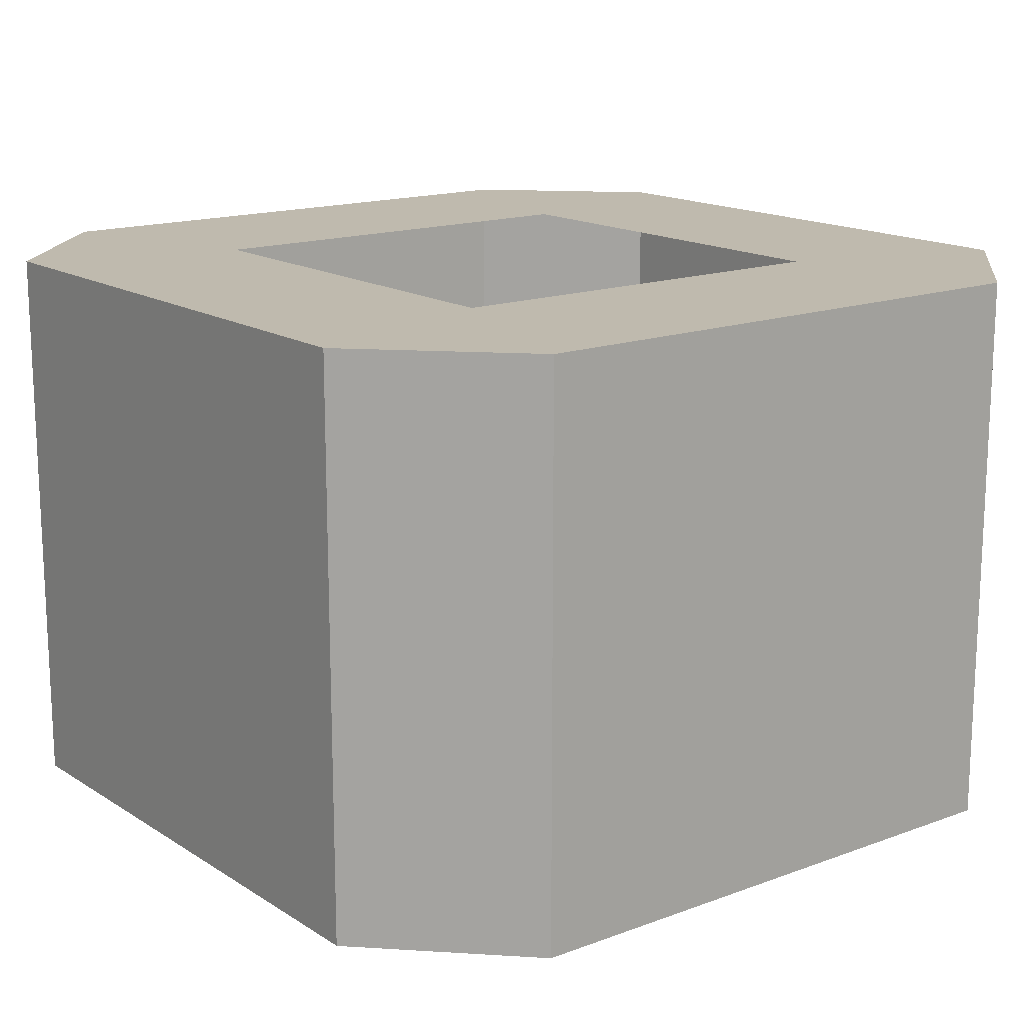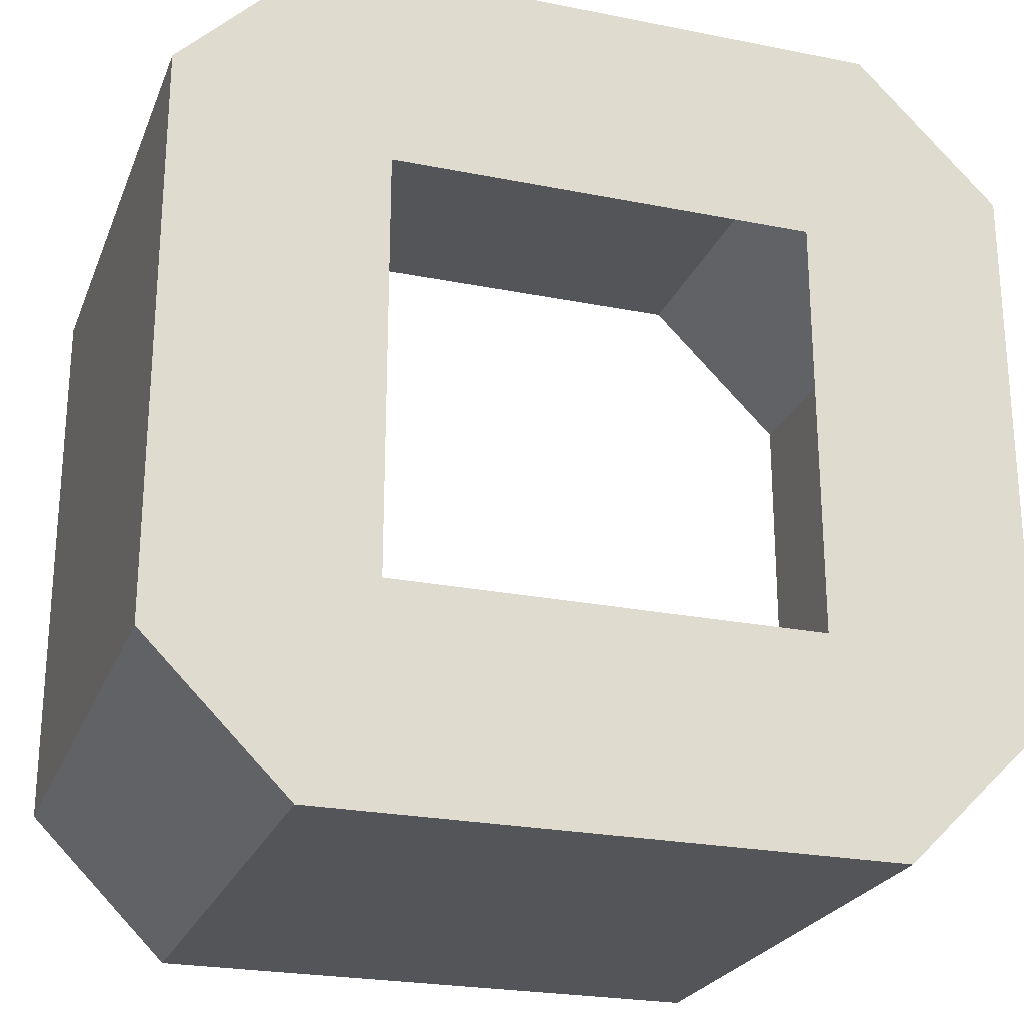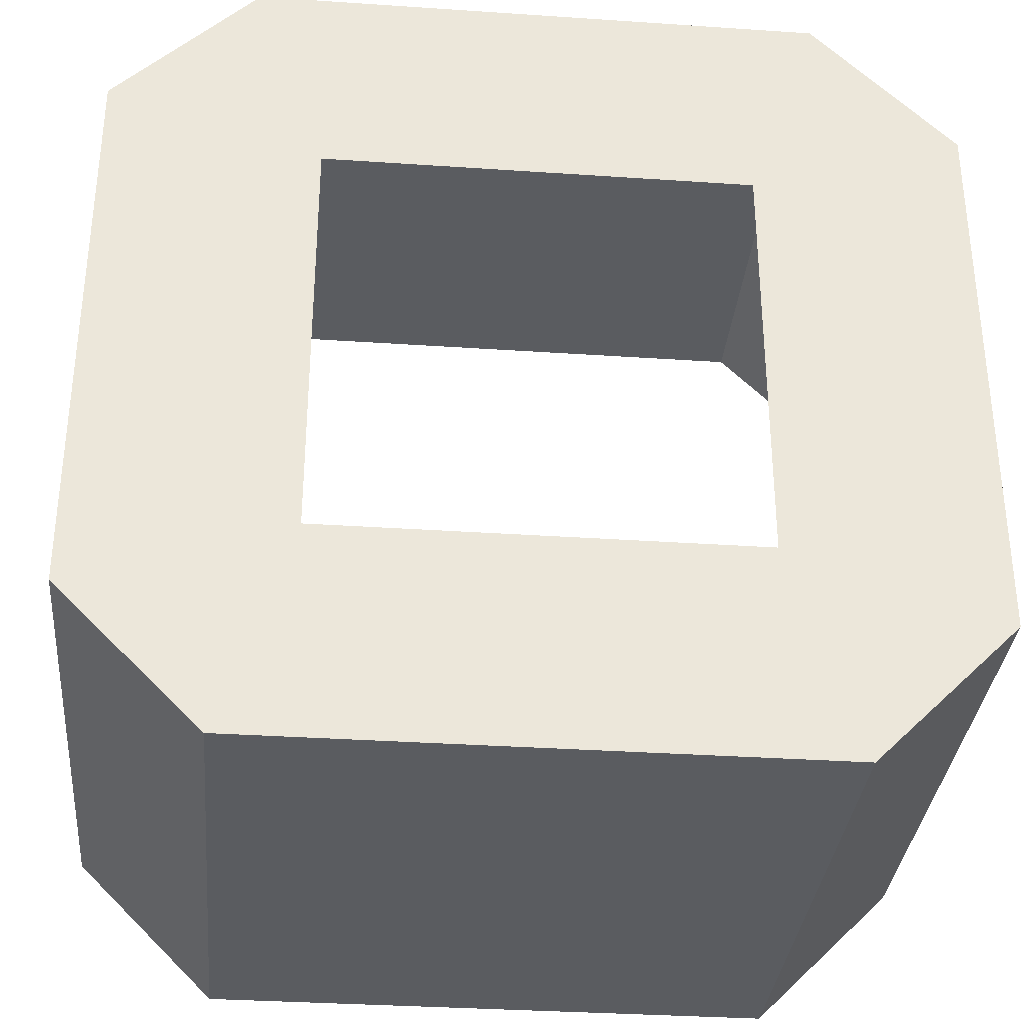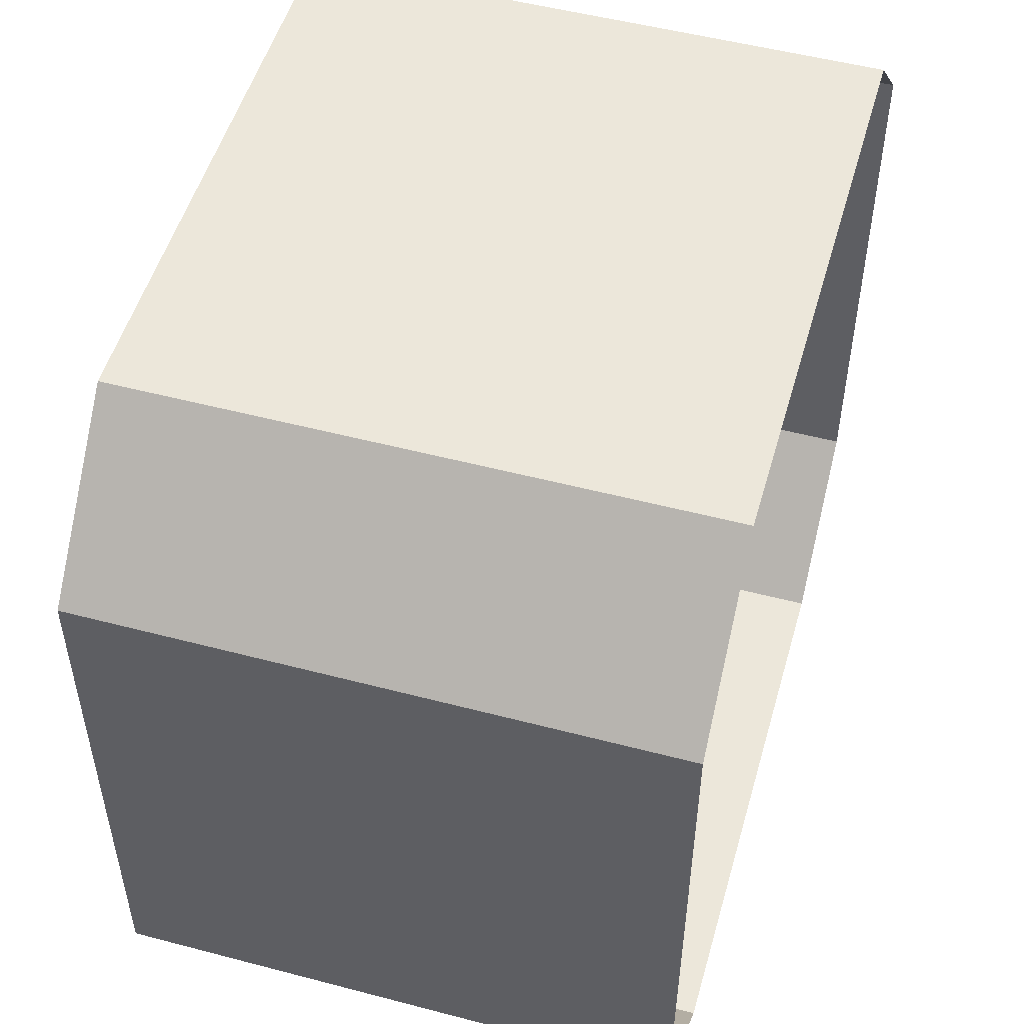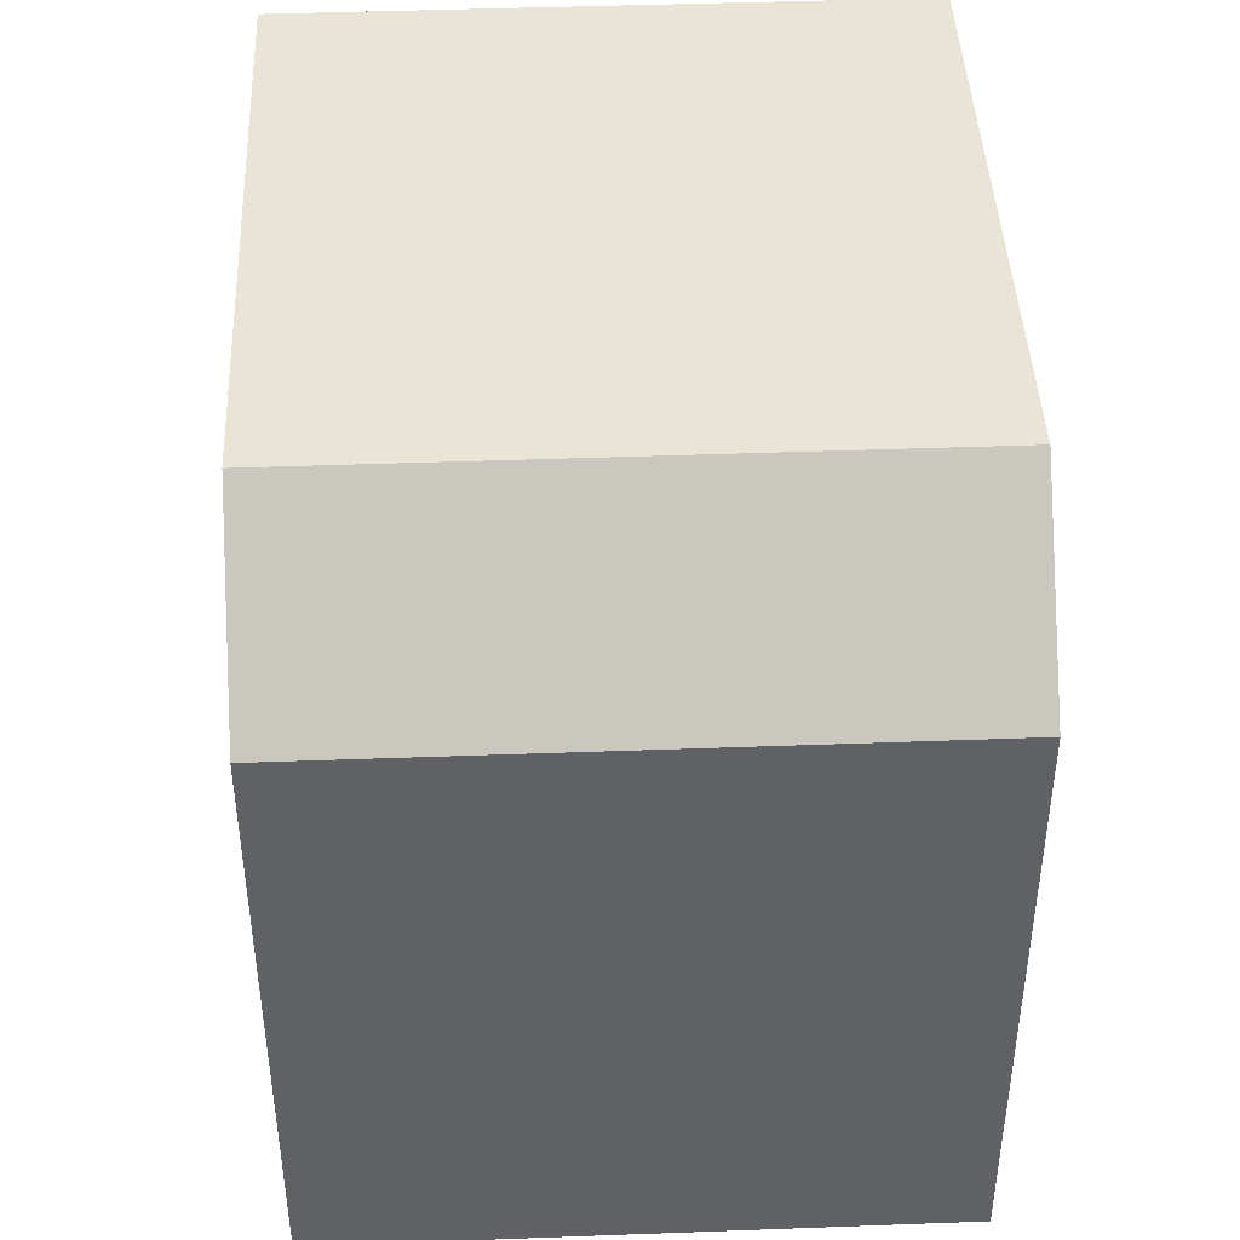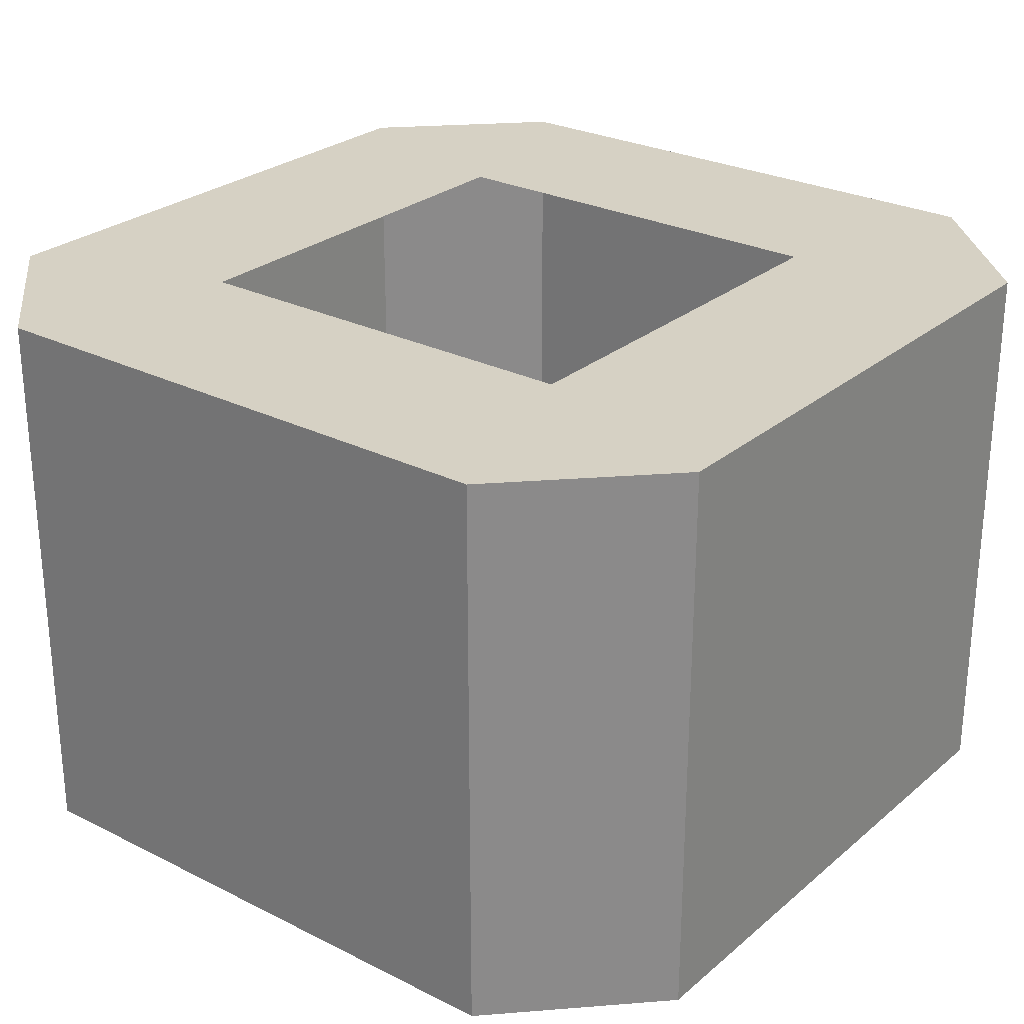
<metadata>
{"format":"obj","ext":"obj","renderer":"f3d","projection":"perspective","resolution":1024,"background":"white","views":[{"elev":15.7,"azim":-127.7,"up":"+Y"},{"elev":-24.1,"azim":161.7,"up":"+Z"},{"elev":-33.6,"azim":174.7,"up":"+Z"},{"elev":51.7,"azim":-74.1,"up":"+Z"},{"elev":43.7,"azim":87.5,"up":"+Z"},{"elev":26.8,"azim":128.0,"up":"+Y"}]}
</metadata>
<code>
o VerticleShaft_Top_Plane.002
v -1.5 4 1.5
v -1.5 4 -1.5
v 1.5 4 -1.5
v 1.5 4 1.5
v -3 4 -1.998
v -1.998 4 -3
v -2.292 4 -2.292
v 1.998 4 -3
v 3 4 -1.998
v 2.292 4 -2.292
v -1.998 4 3
v -3 4 1.998
v -2.292 4 2.292
v 3 4 1.998
v 1.998 4 3
v 2.292 4 2.292
v -1.998 -0 -3
v -3 -0 -1.998
v 3 -0 -1.998
v 1.998 -0 -3
v -3 0 1.998
v -1.998 0 3
v 1.998 0 3
v 3 0 1.998
f 8 6 17 20
f 2 1 13 12 5 7
f 11 15 23 22
f 4 3 10 9 14 16
f 3 2 7 6 8 10
f 1 4 16 15 11 13
f 14 9 19 24
f 5 6 7
f 8 9 10
f 11 12 13
f 14 15 16
f 23 15 14 24
f 8 20 19 9
f 17 6 5 18
f 11 22 21 12
f 5 12 21 18

</code>
